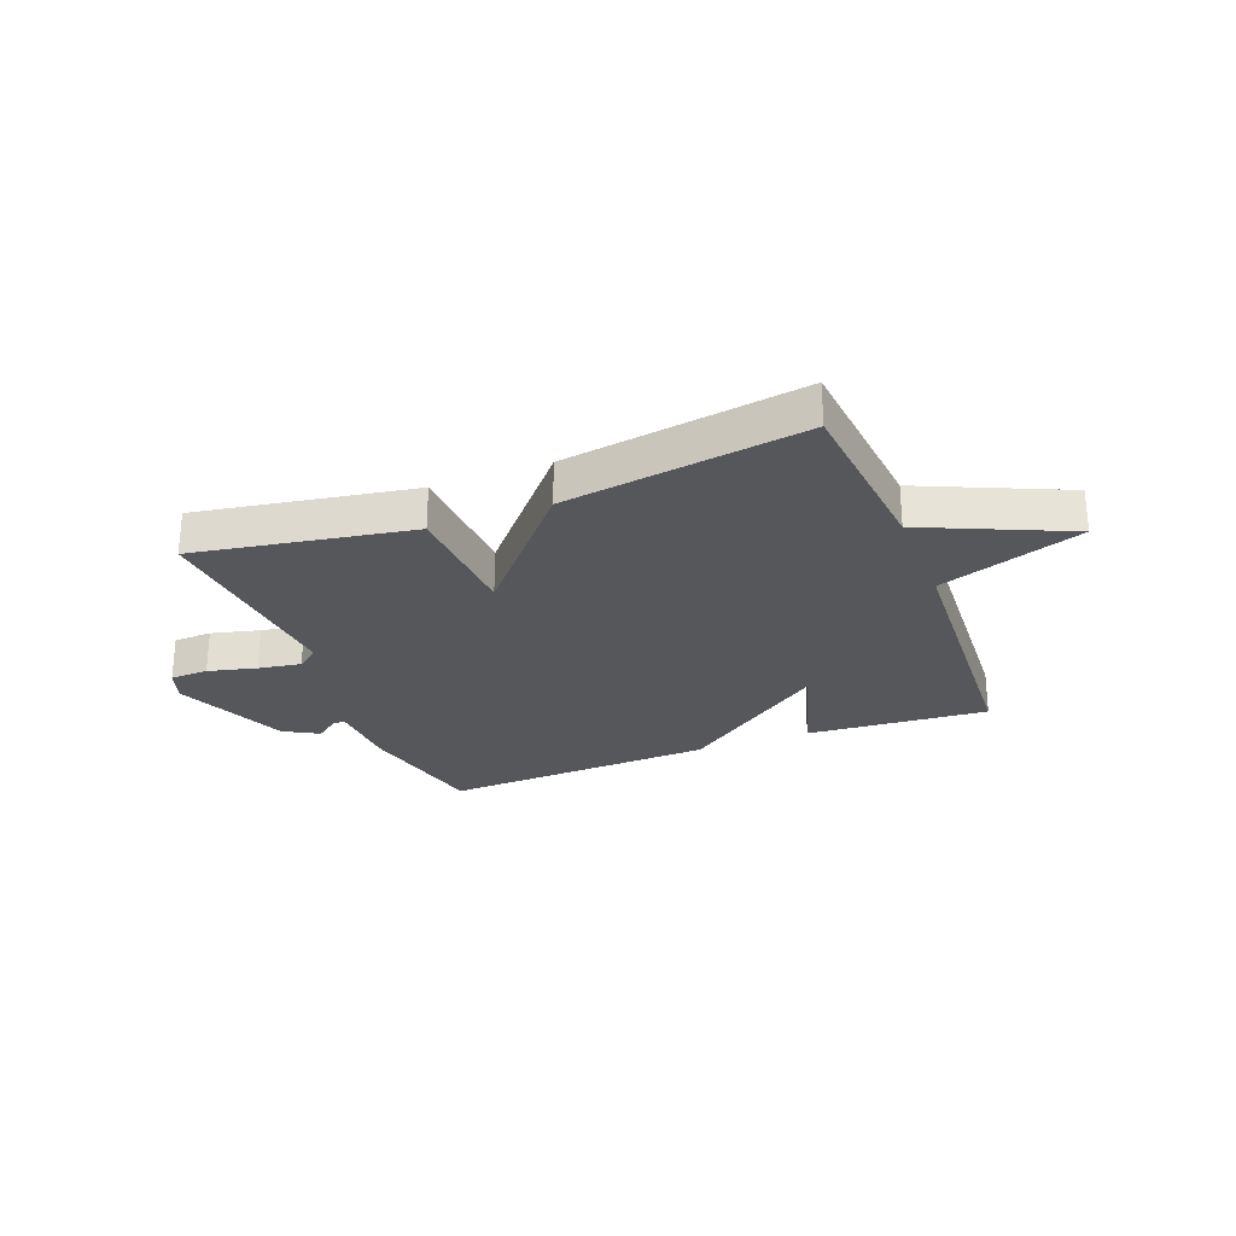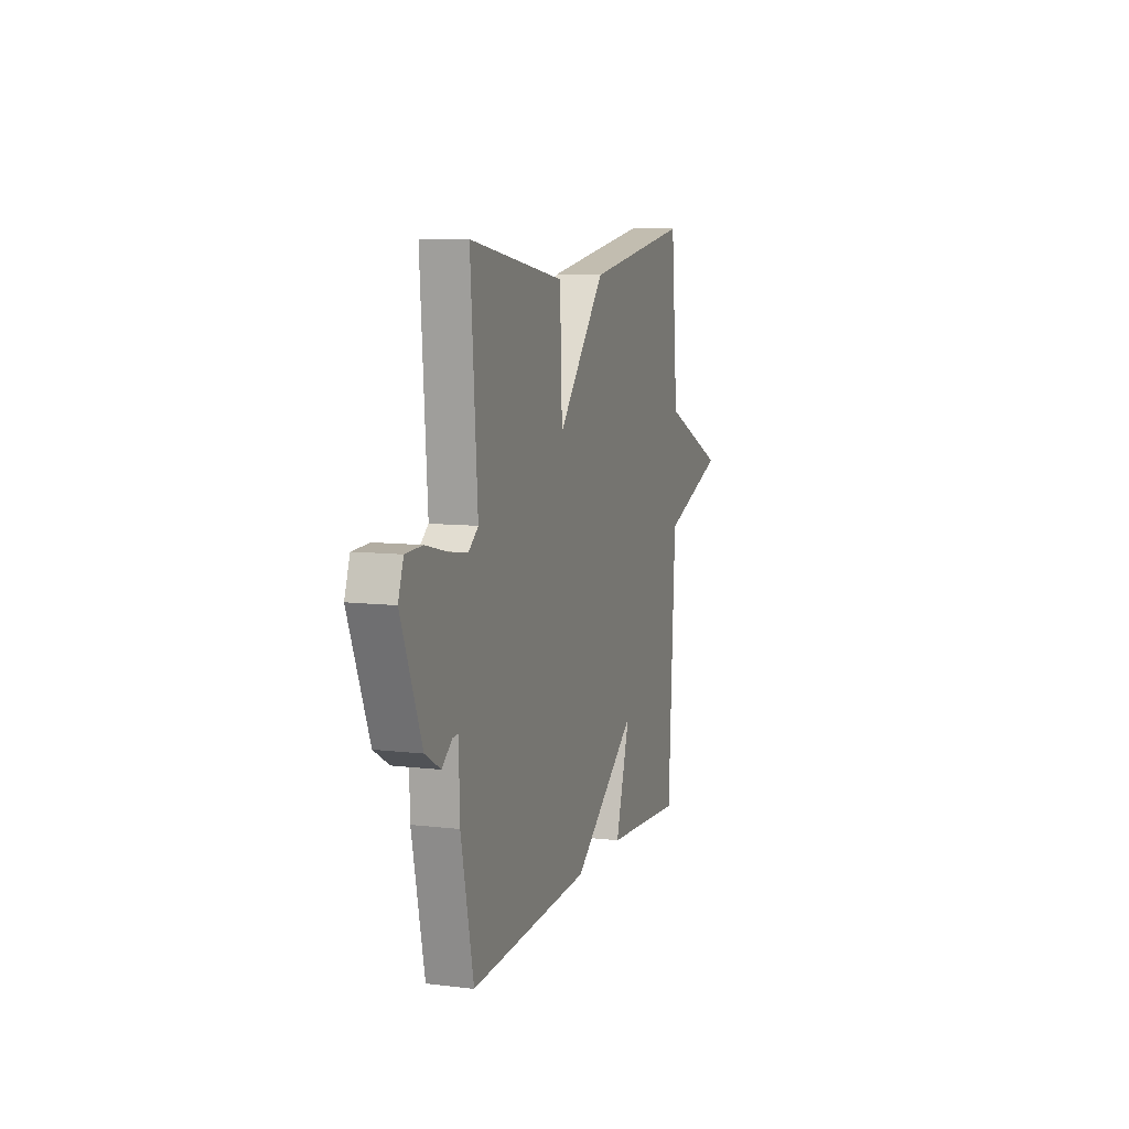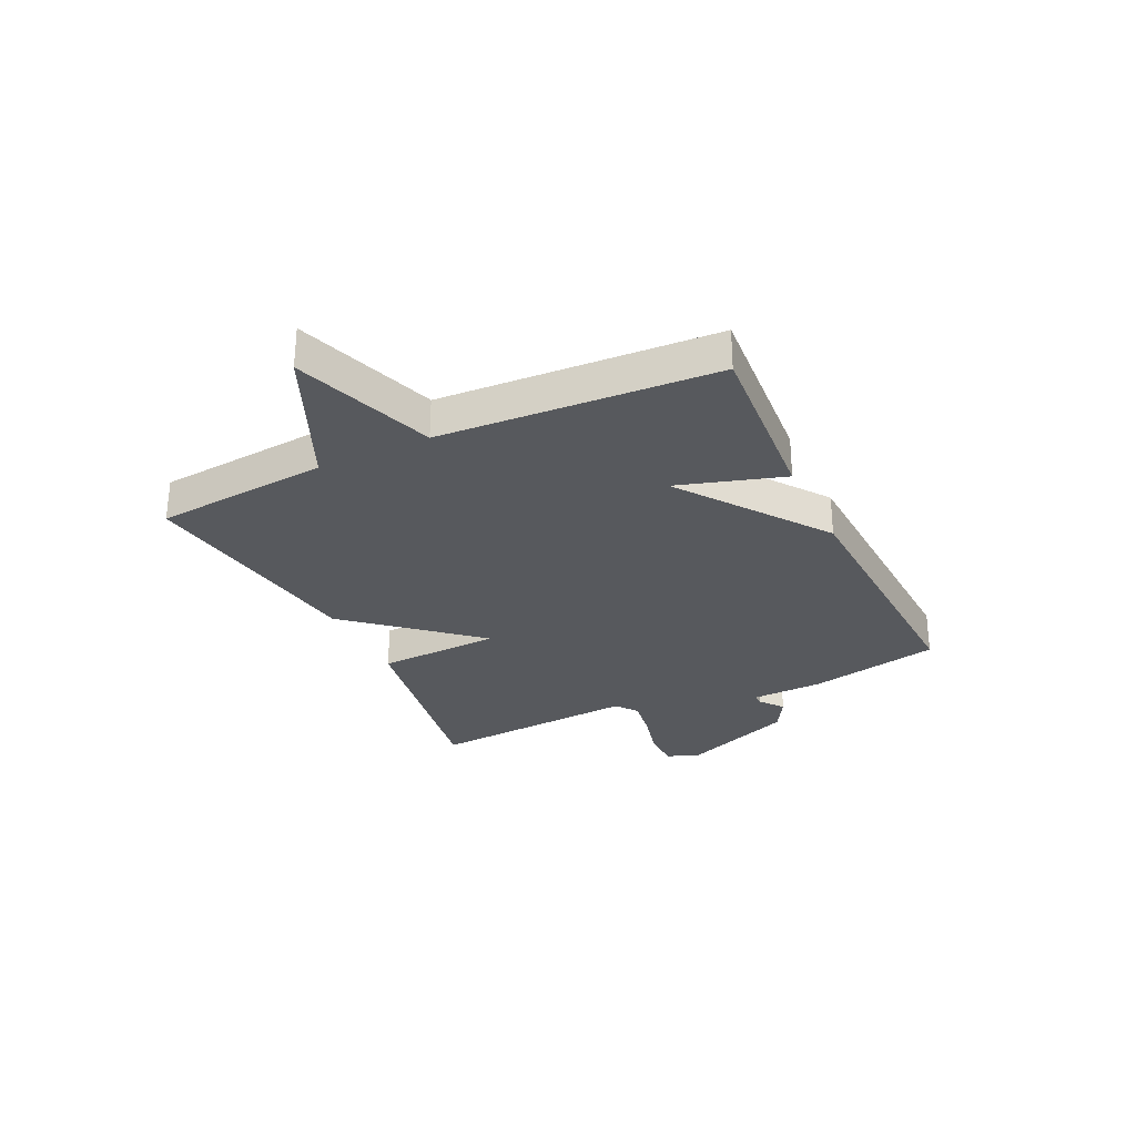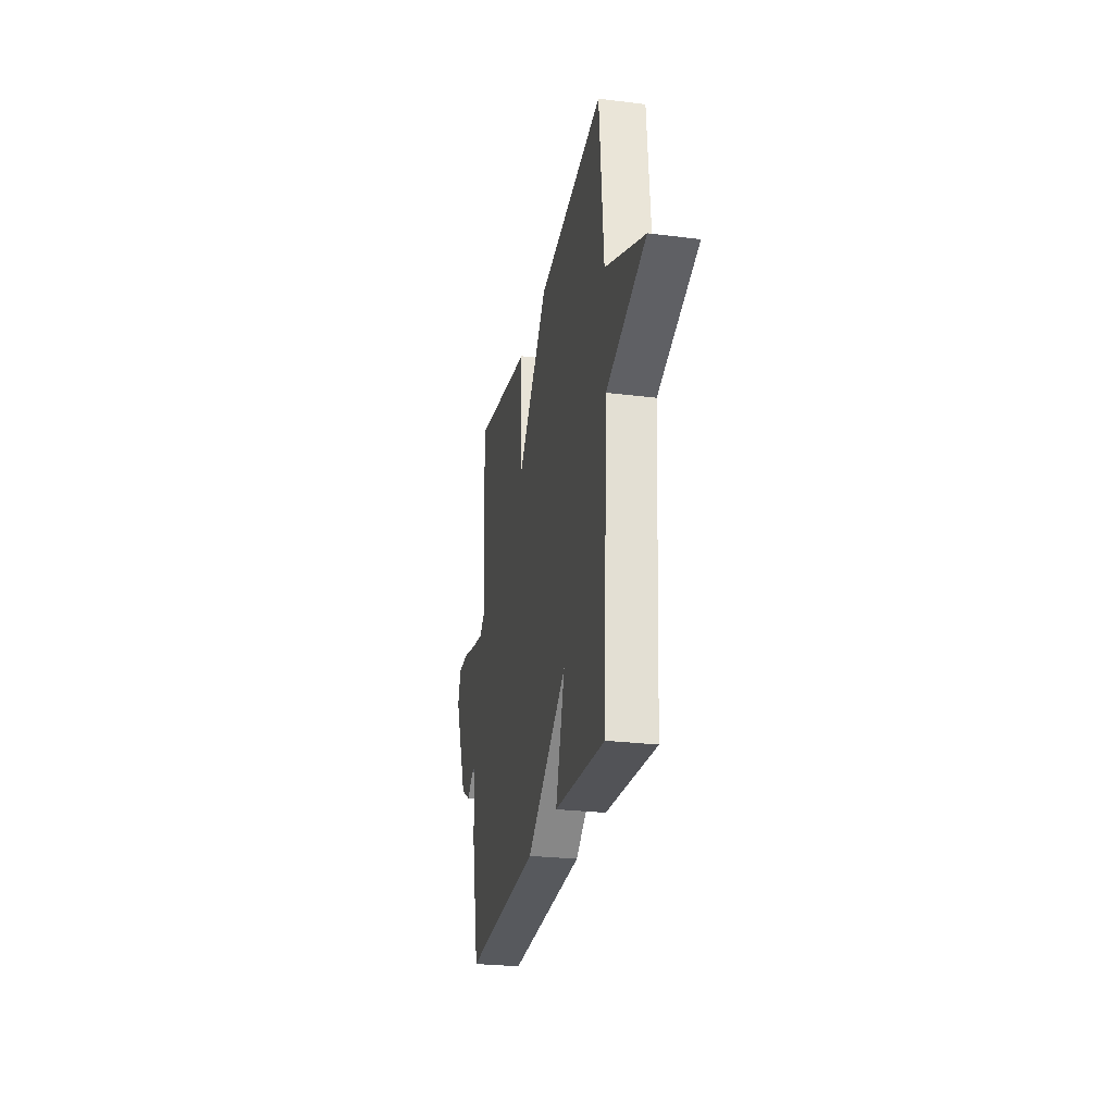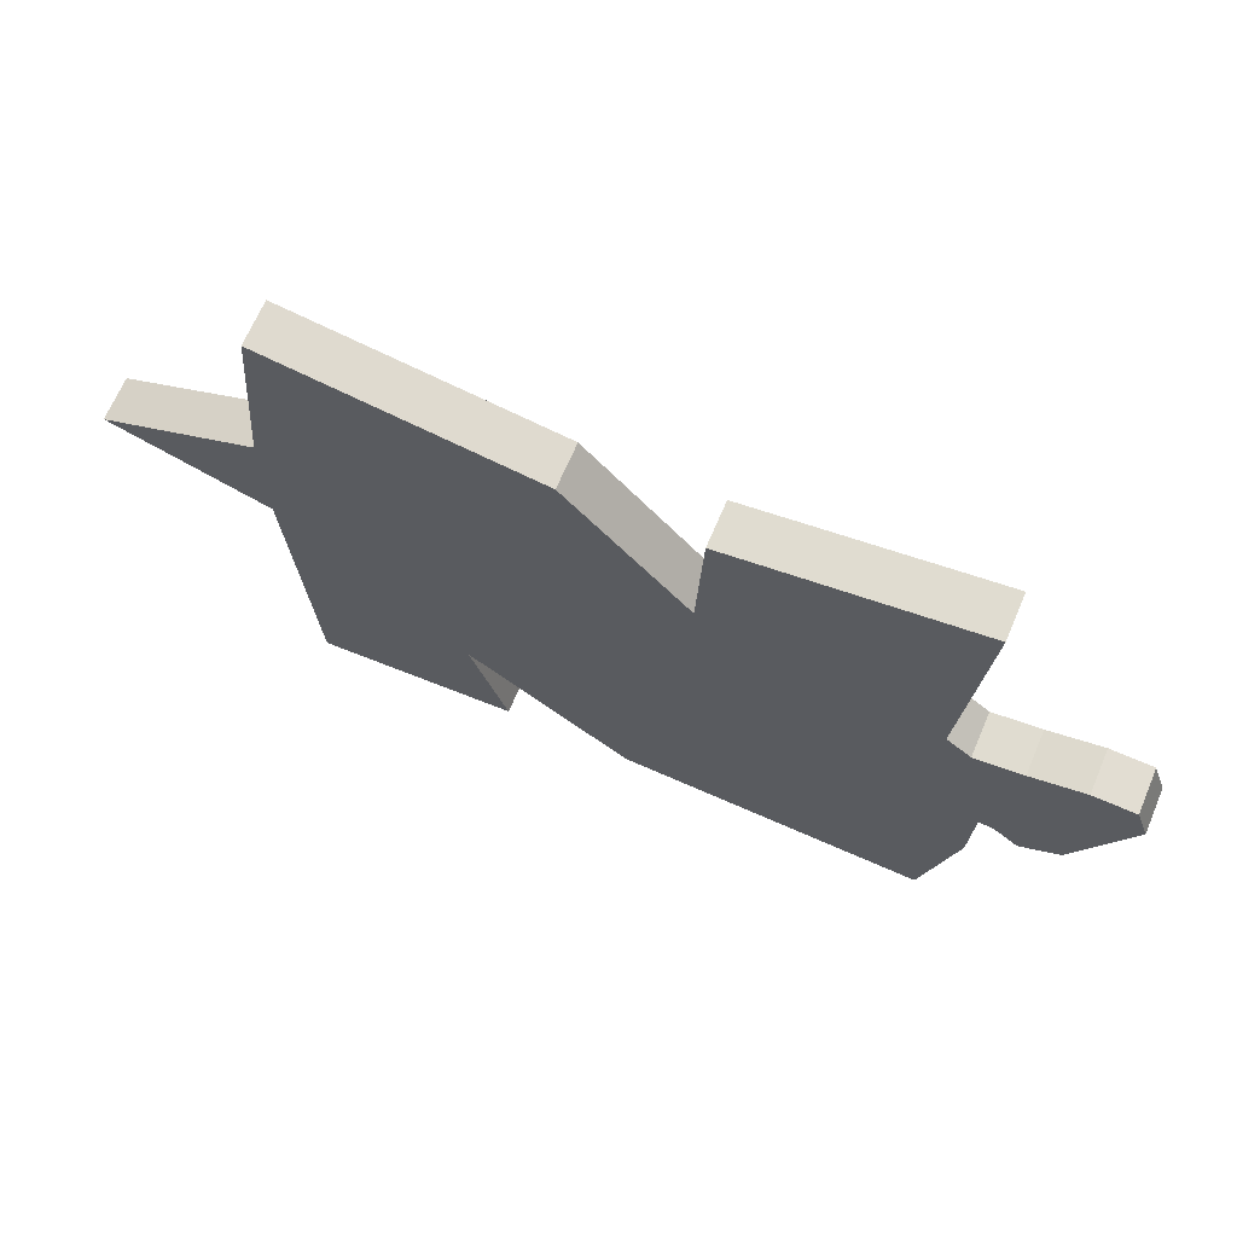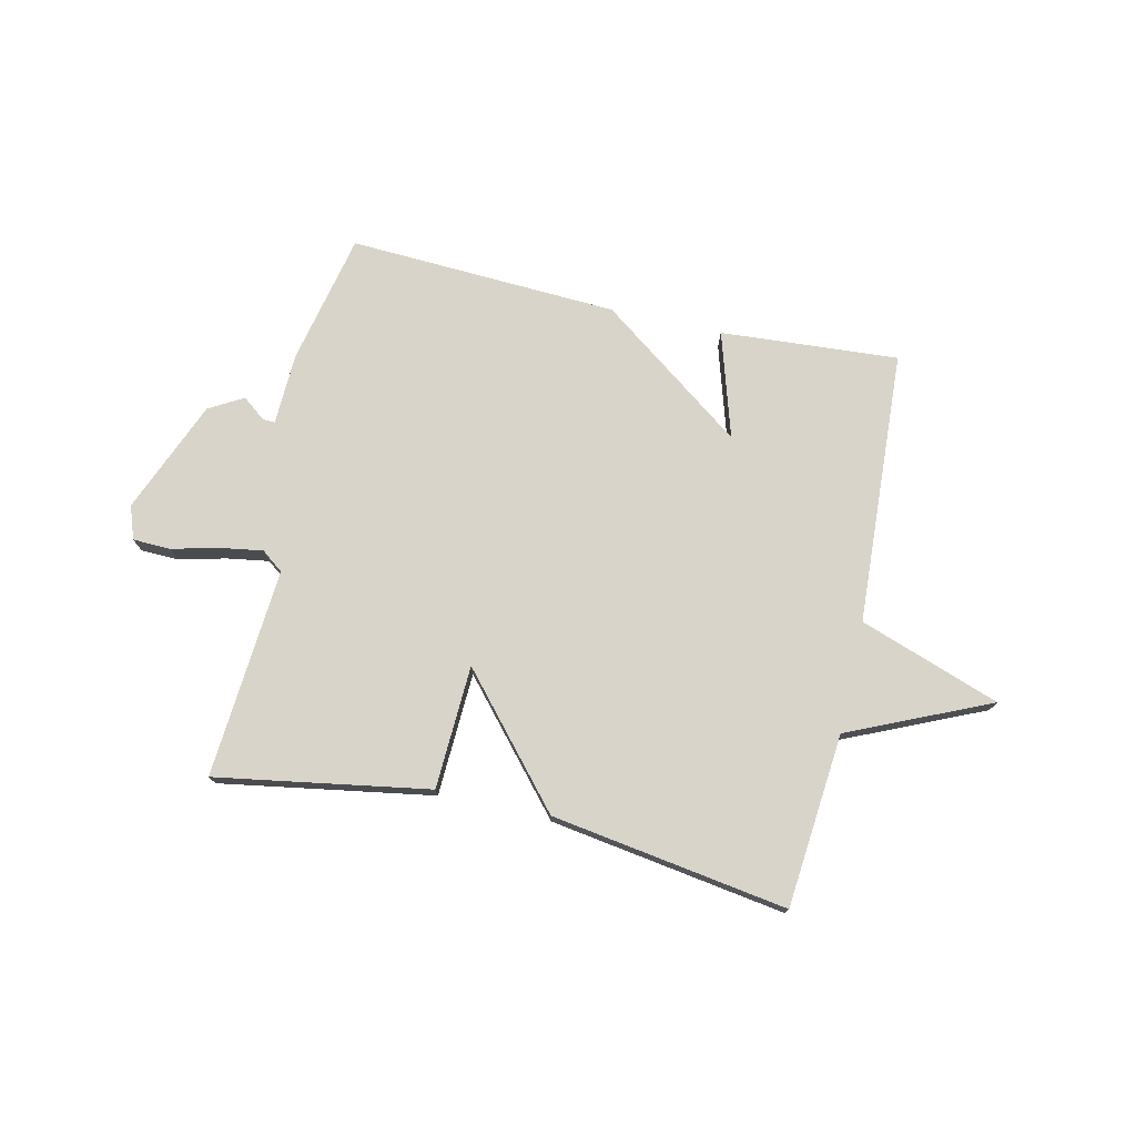
<metadata>
{"format":"obj","ext":"obj","renderer":"f3d","projection":"perspective","resolution":1024,"background":"white","views":[{"elev":-26.7,"azim":21.2,"up":"+Y"},{"elev":9.0,"azim":-72.3,"up":"+Z"},{"elev":-29.3,"azim":115.4,"up":"+Y"},{"elev":-26.4,"azim":78.9,"up":"+Z"},{"elev":68.0,"azim":-156.9,"up":"+Z"},{"elev":75.1,"azim":12.8,"up":"+Y"}]}
</metadata>
<code>
v 0.5 0.07 -0.5
v 0.182 0.07 -0.477
v 0.24 0.07 -0.288
v -0.018 0.07 -0.477
v -0.5 0.07 -0.5
v -0.55 0.07 -0.265
v -0.554 0.07 -0.136
v -0.576 0.07 -0.137
v -0.617 0.07 -0.169
v -0.678 0.07 -0.134
v -0.76 0.07 0.068
v -0.739 0.07 0.127
v -0.672 0.07 0.129
v -0.587 0.07 0.108
v -0.512 0.07 0.096
v -0.473 0.07 0.126
v -0.5 0.07 0.5
v -0.121 0.07 0.436
v -0.112 0.07 0.215
v 0.079 0.07 0.436
v 0.5 0.07 0.5
v 0.528 0.07 0.19
v 0.779 0.07 0.078
v 0.528 0.07 -0.01
v 0.5 0 -0.5
v 0.182 0 -0.477
v 0.24 0 -0.288
v -0.018 0 -0.477
v -0.5 0 -0.5
v -0.55 0 -0.265
v -0.554 0 -0.136
v -0.576 0 -0.137
v -0.617 0 -0.169
v -0.678 0 -0.134
v -0.76 0 0.068
v -0.739 0 0.127
v -0.672 0 0.129
v -0.587 0 0.108
v -0.512 0 0.096
v -0.473 0 0.126
v -0.5 0 0.5
v -0.121 0 0.436
v -0.112 0 0.215
v 0.079 0 0.436
v 0.5 0 0.5
v 0.528 0 0.19
v 0.779 0 0.078
v 0.528 0 -0.01
f 22 23 24
f 22 24 1
f 21 22 1
f 20 21 1
f 19 20 1
f 16 17 18 19
f 15 16 19
f 12 13 14
f 11 12 14
f 10 11 14
f 9 10 14
f 8 9 14
f 7 8 14 15
f 7 15 19
f 6 7 19
f 5 6 19
f 4 5 19
f 3 4 19
f 1 2 3
f 1 3 19
f 48 47 46
f 25 48 46
f 25 46 45
f 25 45 44
f 25 44 43
f 43 42 41 40
f 43 40 39
f 38 37 36
f 38 36 35
f 38 35 34
f 38 34 33
f 38 33 32
f 39 38 32 31
f 43 39 31
f 43 31 30
f 43 30 29
f 43 29 28
f 43 28 27
f 27 26 25
f 43 27 25
f 1 25 26 2
f 2 26 27 3
f 3 27 28 4
f 4 28 29 5
f 5 29 30 6
f 6 30 31 7
f 7 31 32 8
f 8 32 33 9
f 9 33 34 10
f 10 34 35 11
f 11 35 36 12
f 12 36 37 13
f 13 37 38 14
f 14 38 39 15
f 15 39 40 16
f 16 40 41 17
f 17 41 42 18
f 18 42 43 19
f 19 43 44 20
f 20 44 45 21
f 21 45 46 22
f 22 46 47 23
f 23 47 48 24
f 24 48 25 1

</code>
